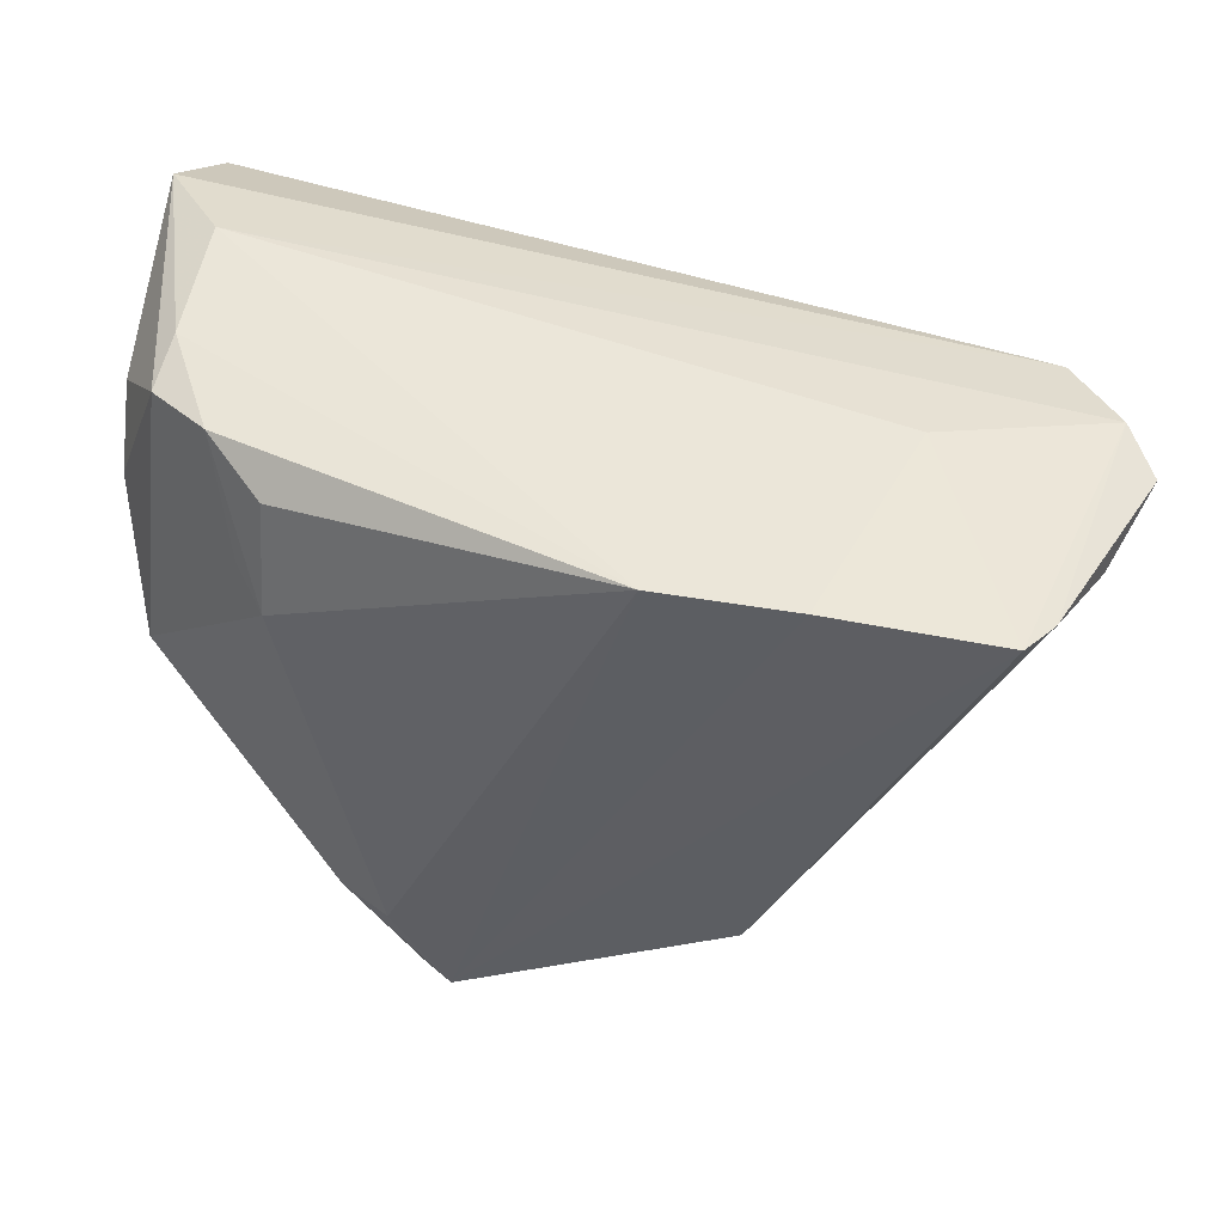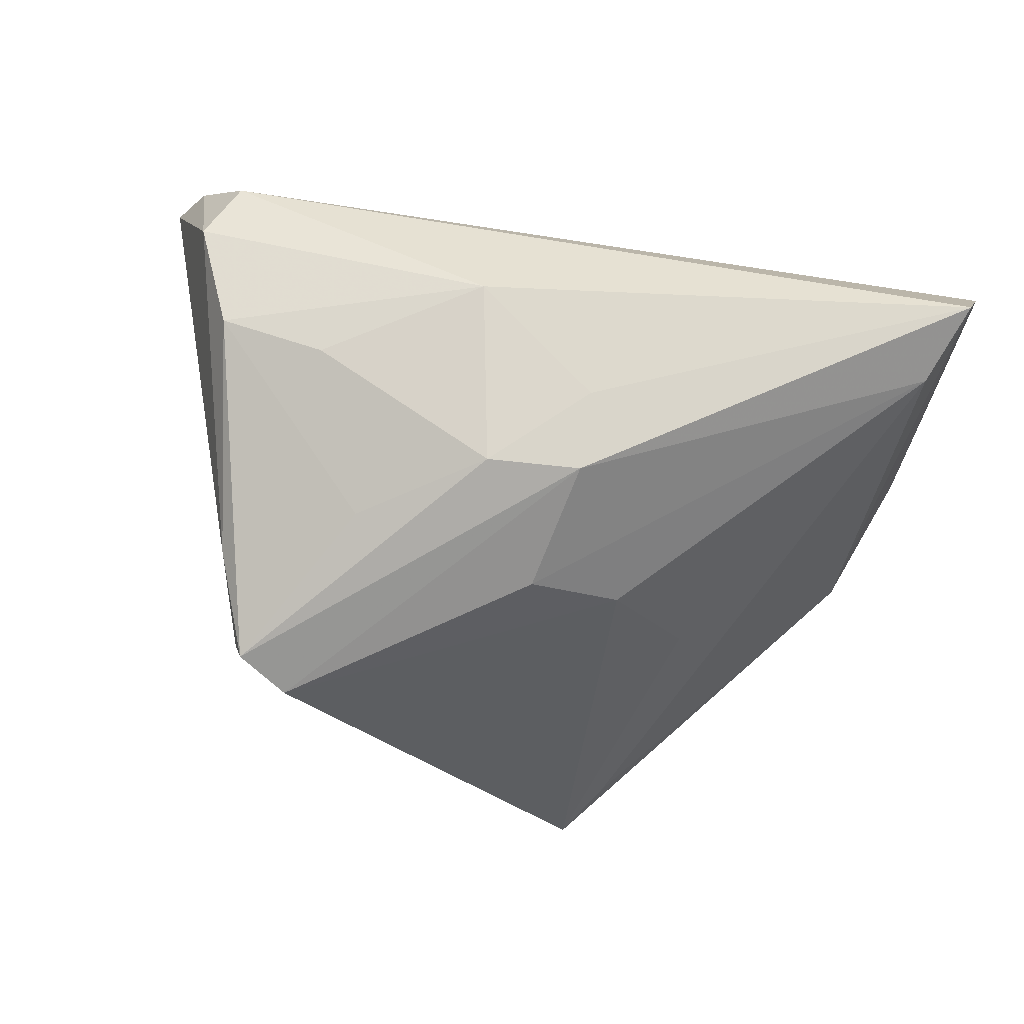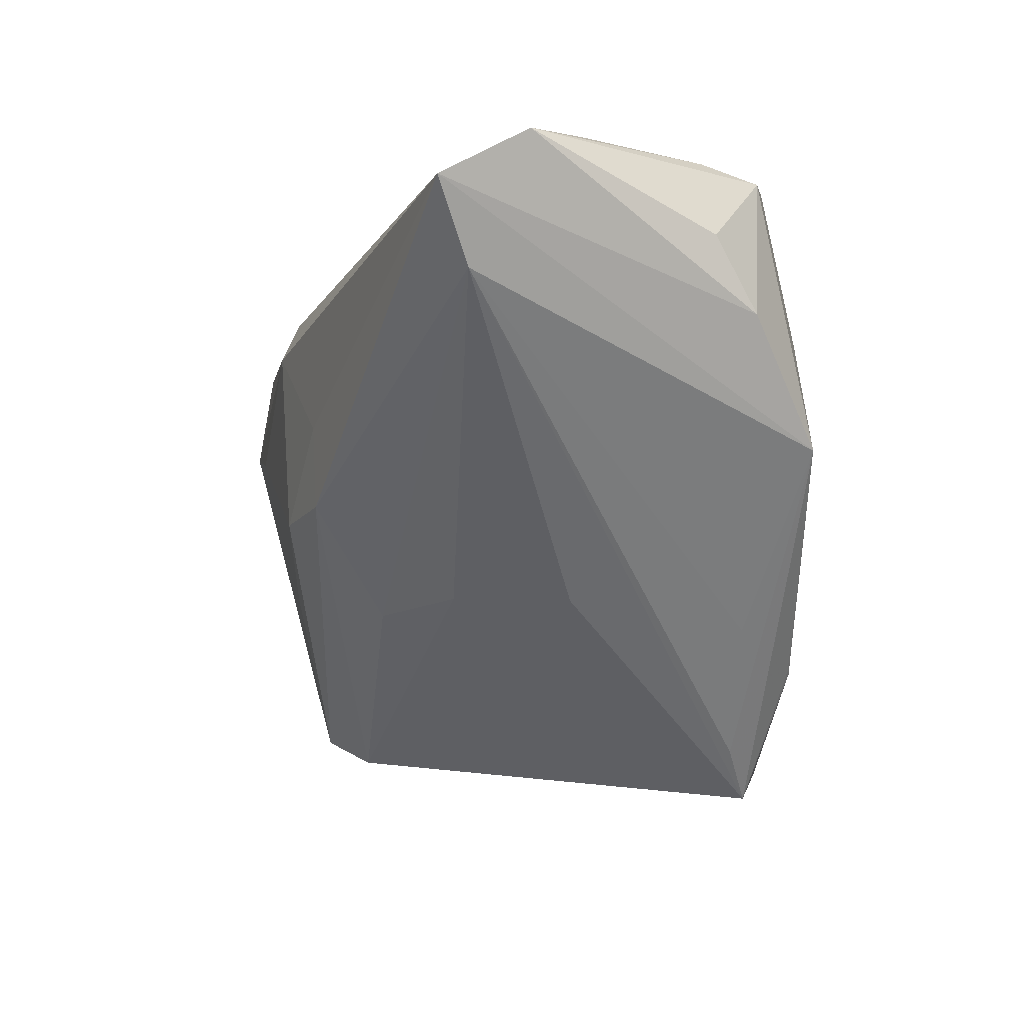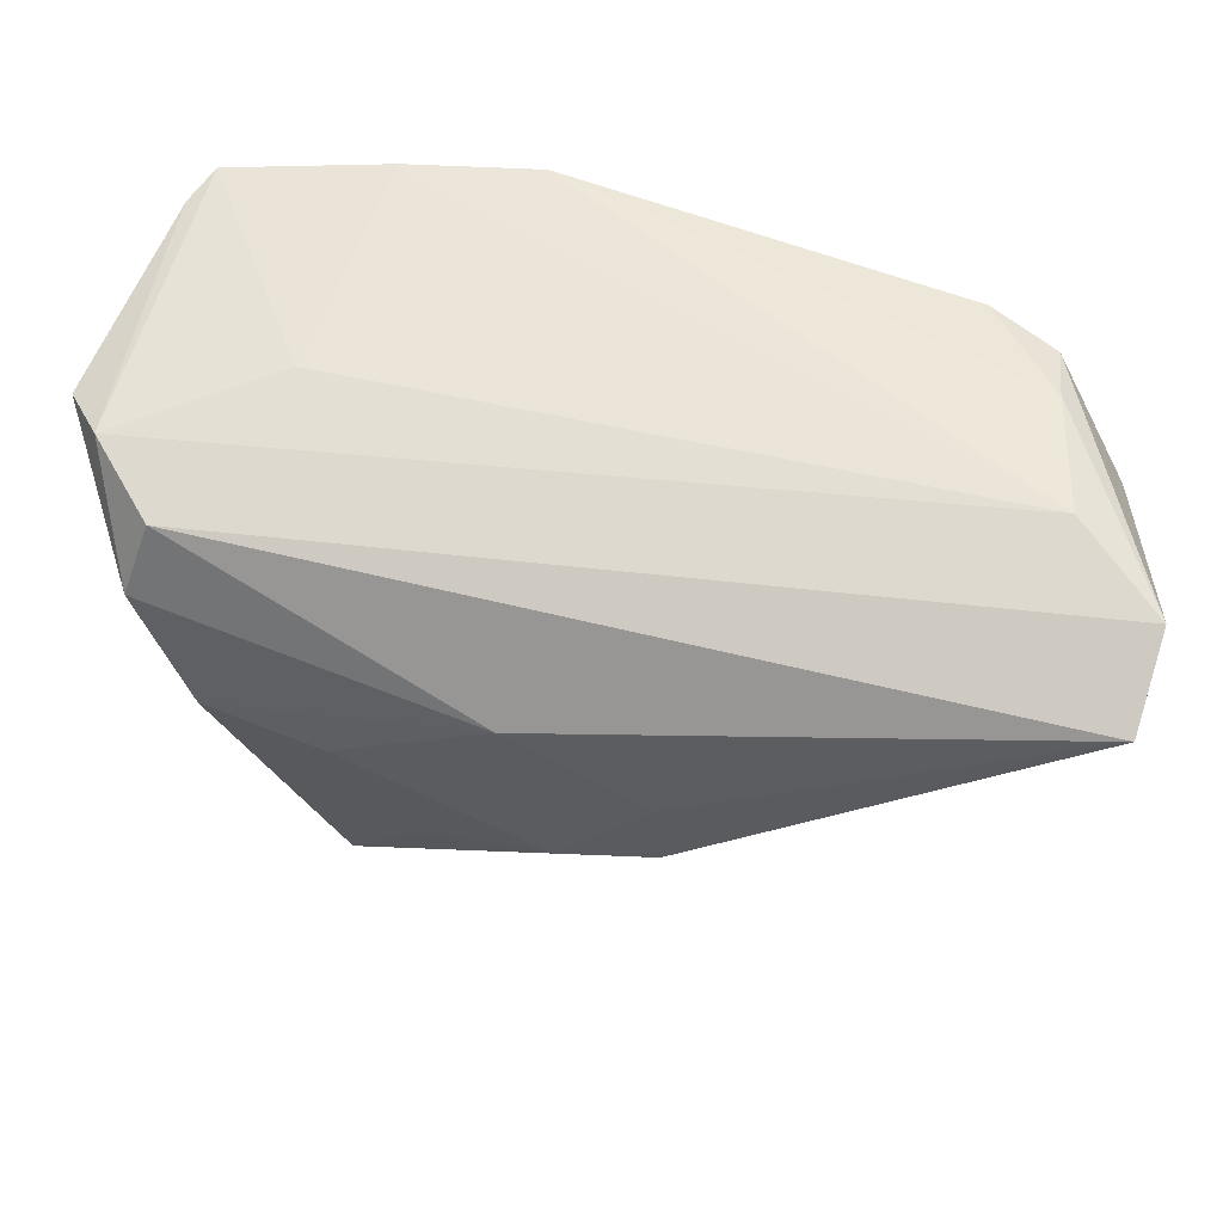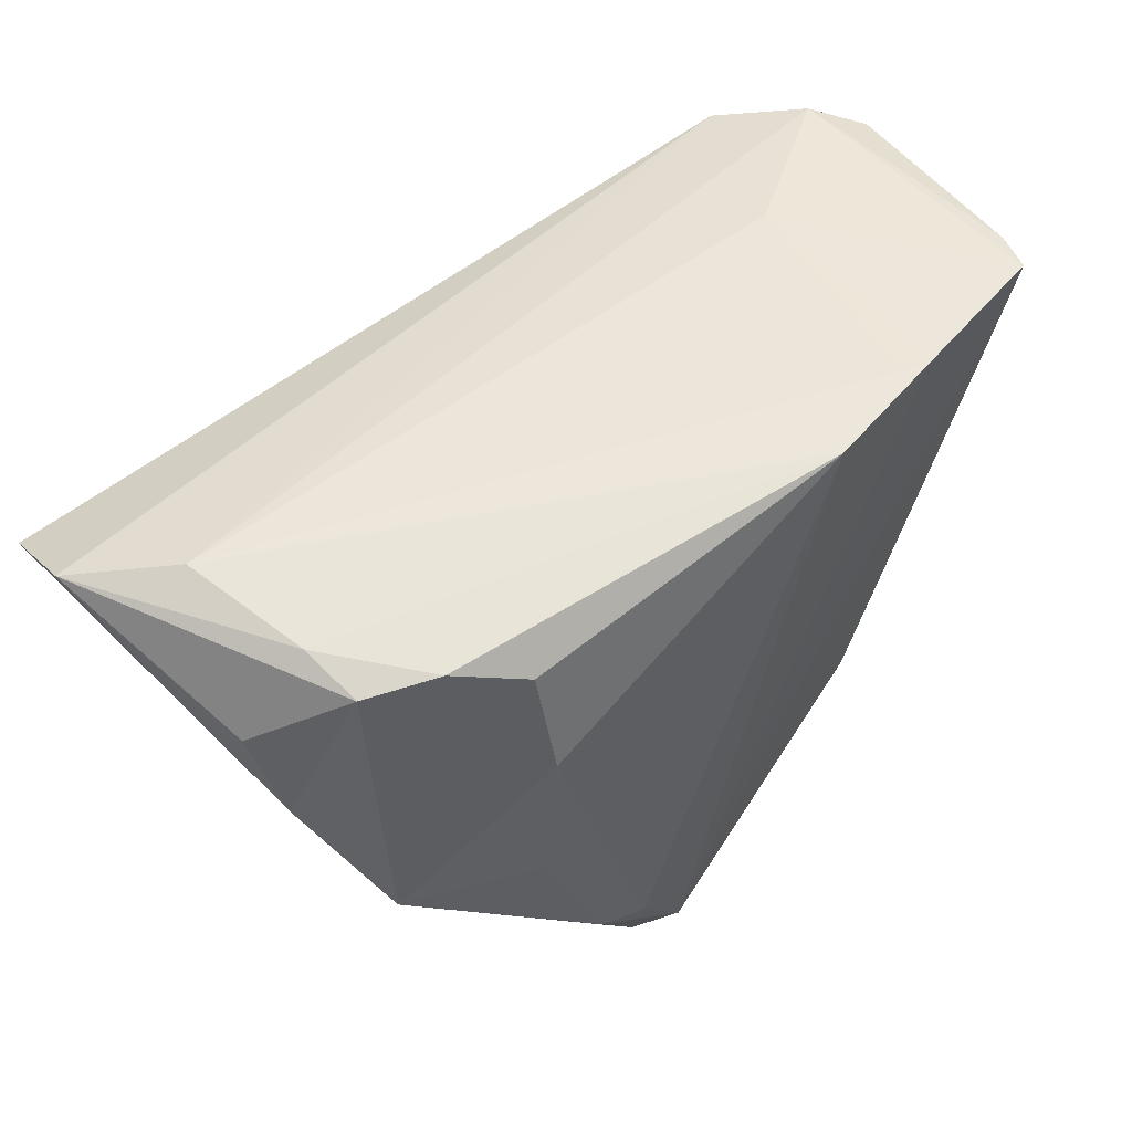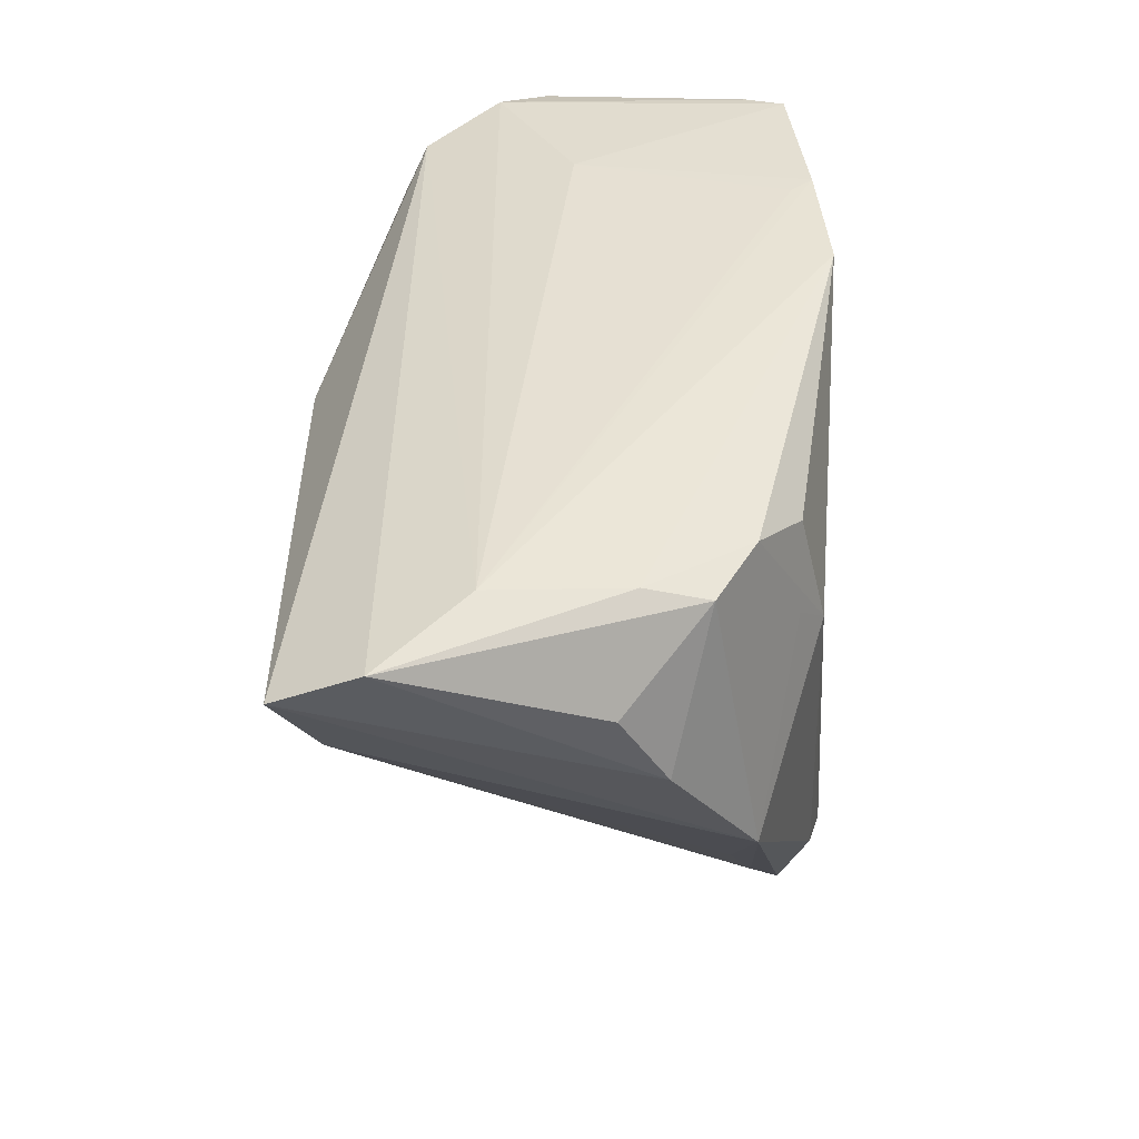
<metadata>
{"format":"obj","ext":"obj","renderer":"f3d","projection":"perspective","resolution":1024,"background":"white","views":[{"elev":47.7,"azim":-164.9,"up":"+Y"},{"elev":73.3,"azim":11.8,"up":"+Z"},{"elev":-6.2,"azim":68.7,"up":"+Y"},{"elev":55.1,"azim":7.2,"up":"+Y"},{"elev":54.0,"azim":133.3,"up":"+Y"},{"elev":41.2,"azim":89.6,"up":"+Y"}]}
</metadata>
<code>
v 0.009068 -0.01043 0.03254
v 0.01128 -0.04496 -0.02917
v 0.05352 0.009439 -0.008225
v 0.03147 -0.0265 -0.0172
v 0.03213 -0.01066 -0.02486
v -0.03585 -0.02727 0.0191
v -0.02285 -0.02656 -0.02623
v -0.04199 0.002071 0.02685
v 0.03409 0.0149 -0.02269
v -0.03136 -0.039 0.0171
v 0.0571 0.02776 0.02183
v -0.01119 0.03029 -0.02928
v 0.05504 0.02203 0.03216
v -0.03374 0.02885 0.0009587
v -0.05329 0.02636 0.01048
v 0.05135 0.01261 0.02712
v -0.002859 -0.0117 0.03279
v -0.04595 0.02413 0.01988
v 0.01252 -0.01635 0.02501
v -0.05404 0.02336 -0.008672
v -0.03015 -0.04066 0.01868
v 0.02448 -0.03173 -0.02763
v -0.02775 -0.0004145 0.02963
v -0.0239 -0.04351 0.01486
v 0.005636 -0.02407 0.02228
v 0.01577 -0.04809 -0.02519
v -0.02764 0.03029 -0.02809
v 0.03042 0.01099 -0.02581
v 0.04759 0.03029 0.01132
v 0.04599 0.02909 -0.004923
v -0.008293 0.01168 0.03257
v 0.04845 -0.005587 -0.0183
v 0.02012 -0.0418 -0.02112
v -0.05751 0.02481 0.004344
v 0.03034 0.02461 -0.02259
v 0.008414 -0.0001552 0.03279
v 0.05411 0.01836 -0.002667
v -0.01856 -0.02069 0.02689
v 0.04595 0.02728 -0.01248
v 0.038 0.02826 -0.01728
v 0.02513 -0.0314 -0.02712
v 0.0265 -0.02294 0.004327
v 0.01695 -0.02239 0.01646
v -0.05051 0.02821 -0.02152
v -0.02533 0.03026 -0.0254
v -0.04795 0.02902 -0.02622
v 0.01847 -0.03393 -0.02928
v -0.04881 0.0157 0.02307
f 24 2 26
f 24 26 43
f 43 26 42
f 31 13 18
f 18 13 11
f 11 29 18
f 27 12 2
f 2 46 27
f 27 46 14
f 27 29 12
f 7 46 2
f 7 2 24
f 22 26 2
f 35 28 12
f 36 13 31
f 1 13 36
f 25 1 24
f 24 43 25
f 16 13 1
f 16 25 43
f 16 43 42
f 42 26 16
f 32 13 16
f 16 4 32
f 34 10 6
f 24 1 21
f 21 7 24
f 10 7 21
f 8 6 21
f 21 6 10
f 34 6 48
f 48 6 8
f 48 8 31
f 31 18 48
f 14 29 45
f 45 27 14
f 29 27 45
f 46 7 44
f 5 28 32
f 32 22 5
f 5 22 28
f 32 26 41
f 41 22 32
f 26 22 41
f 2 12 47
f 47 22 2
f 12 28 47
f 28 22 47
f 40 35 12
f 28 35 40
f 1 25 19
f 19 16 1
f 25 16 19
f 33 16 26
f 4 16 33
f 33 26 32
f 32 4 33
f 17 21 1
f 1 36 17
f 17 36 31
f 34 48 15
f 15 48 18
f 15 44 34
f 15 29 14
f 15 18 29
f 14 46 15
f 46 44 15
f 20 7 10
f 20 44 7
f 20 10 34
f 34 44 20
f 12 29 30
f 30 40 12
f 30 29 11
f 32 28 9
f 9 40 32
f 28 40 9
f 8 21 38
f 21 17 38
f 31 8 23
f 23 17 31
f 8 38 23
f 23 38 17
f 39 30 11
f 32 40 39
f 40 30 39
f 32 39 3
f 11 13 3
f 3 13 32
f 37 39 11
f 11 3 37
f 37 3 39

</code>
